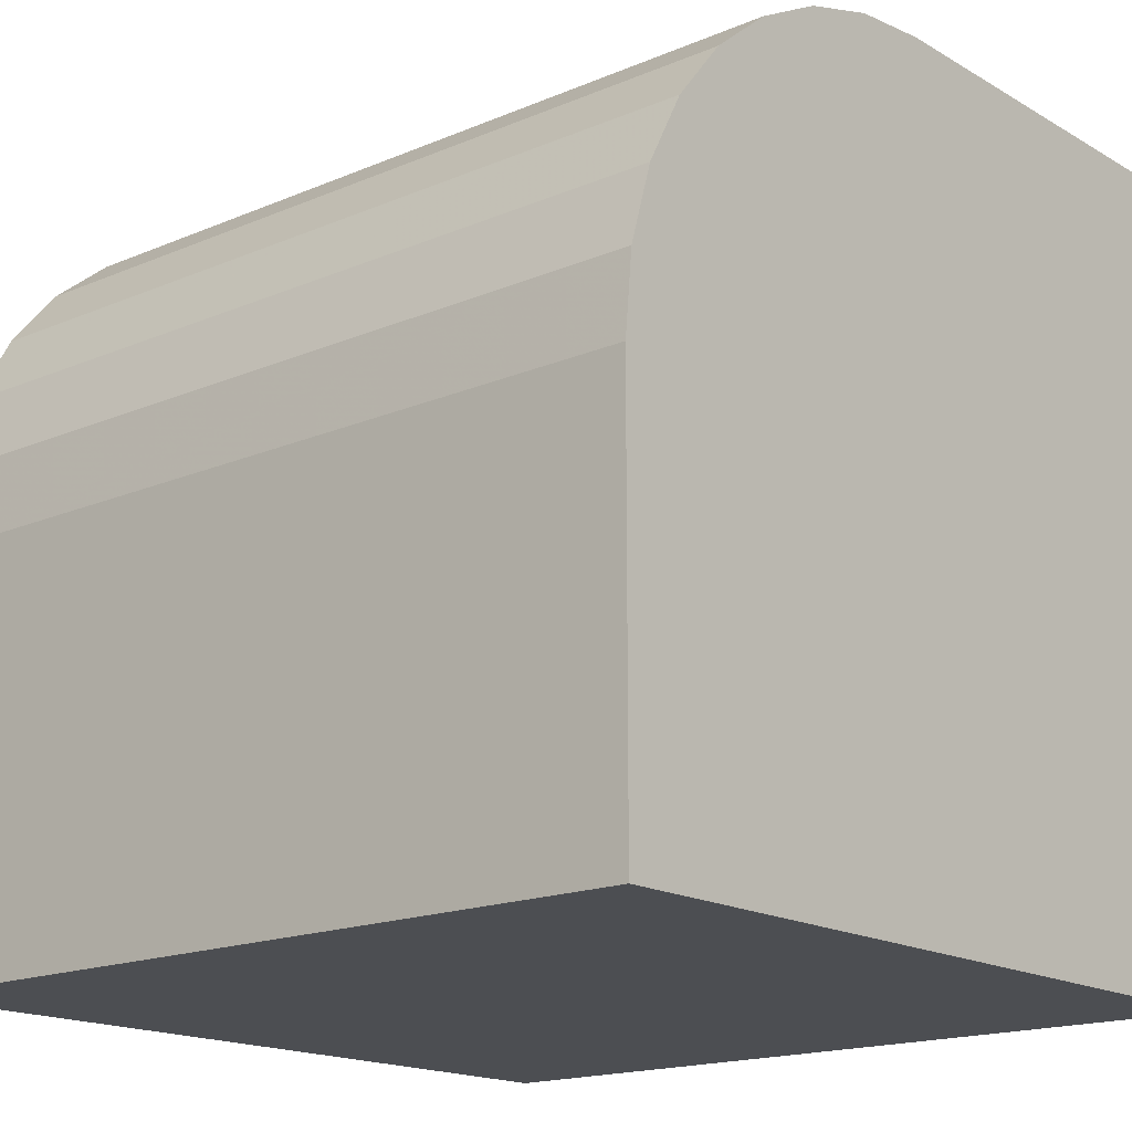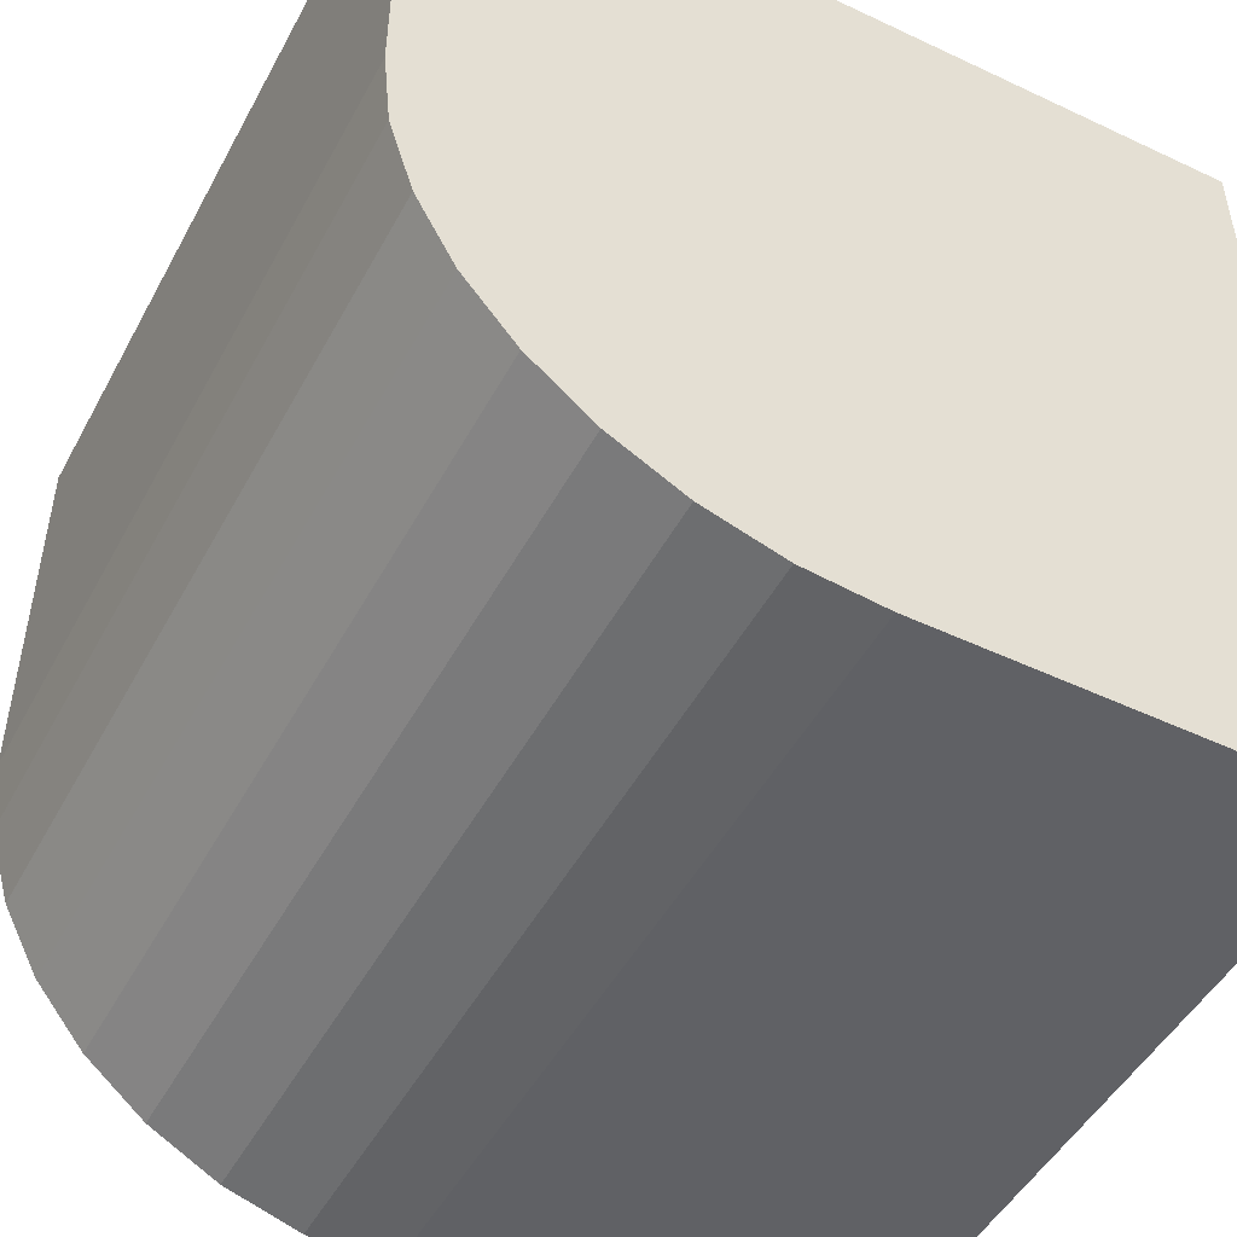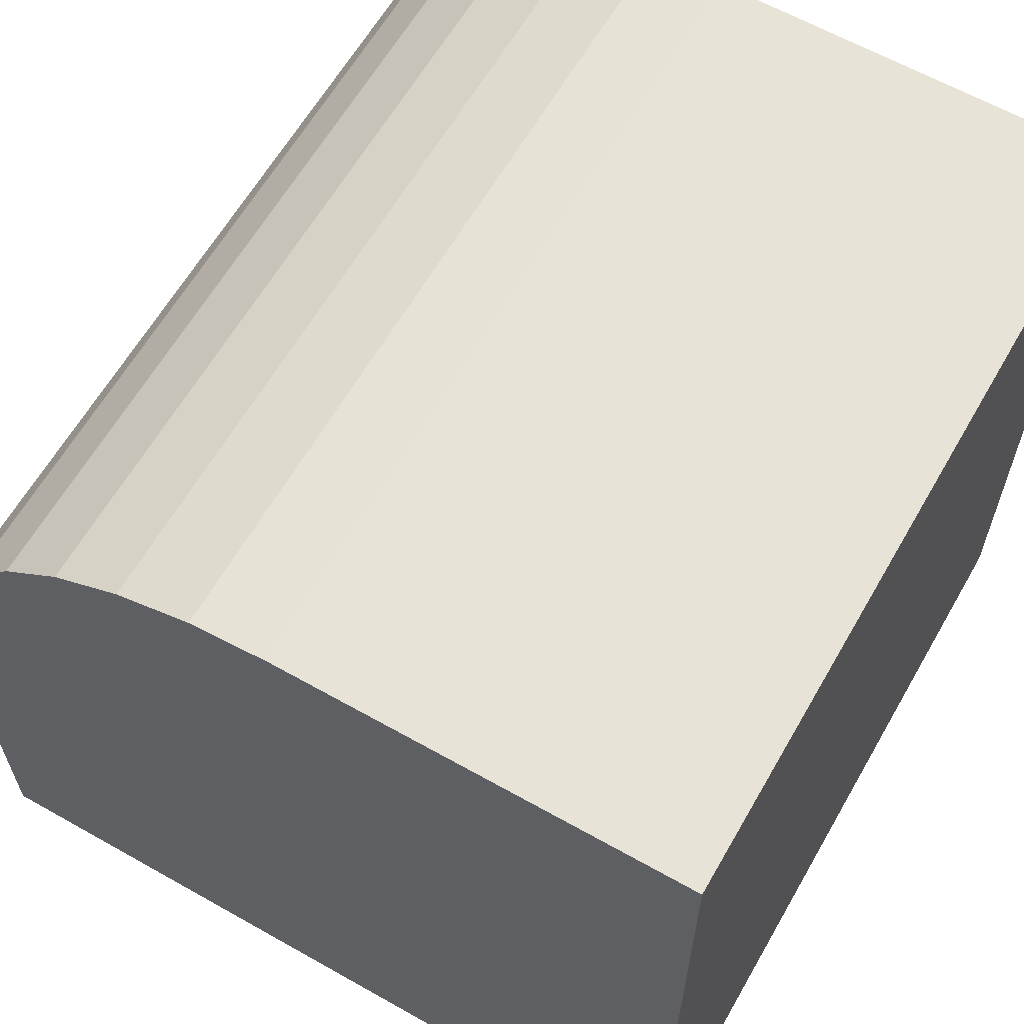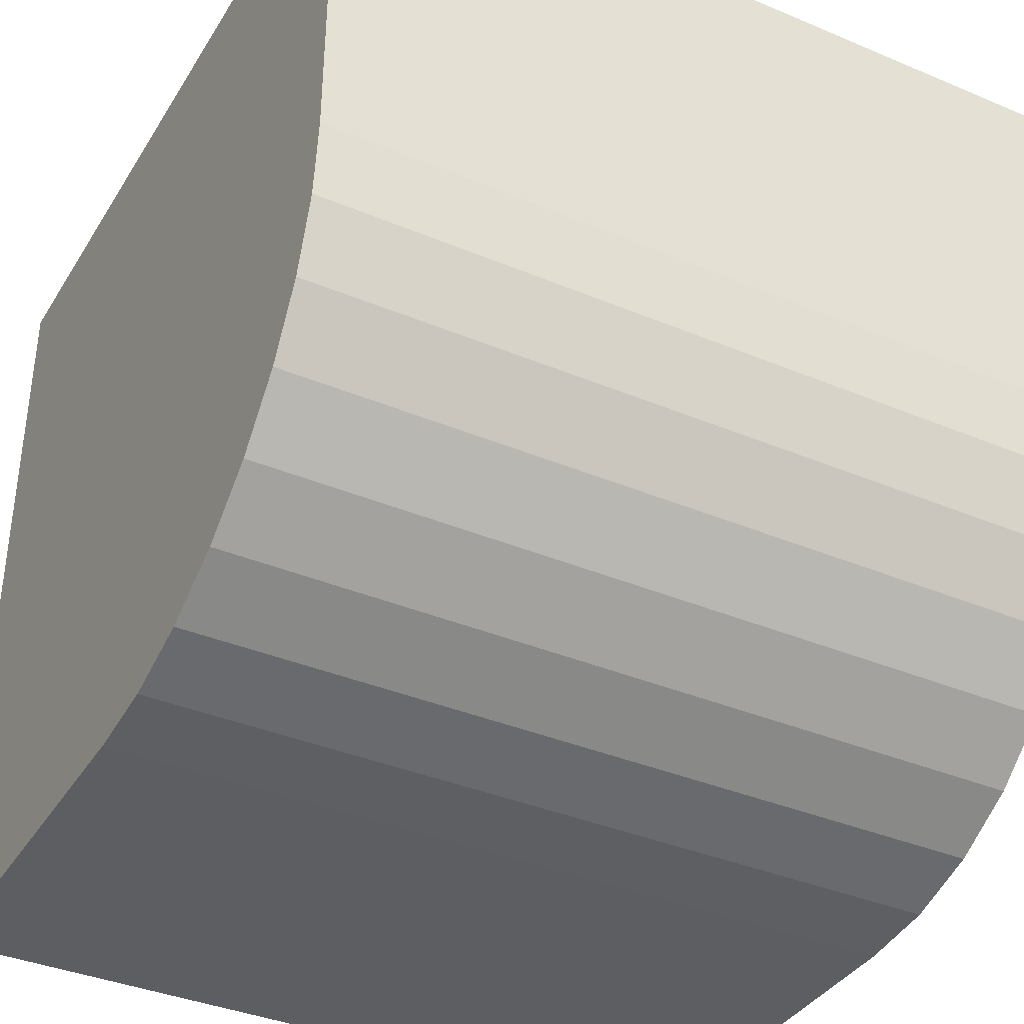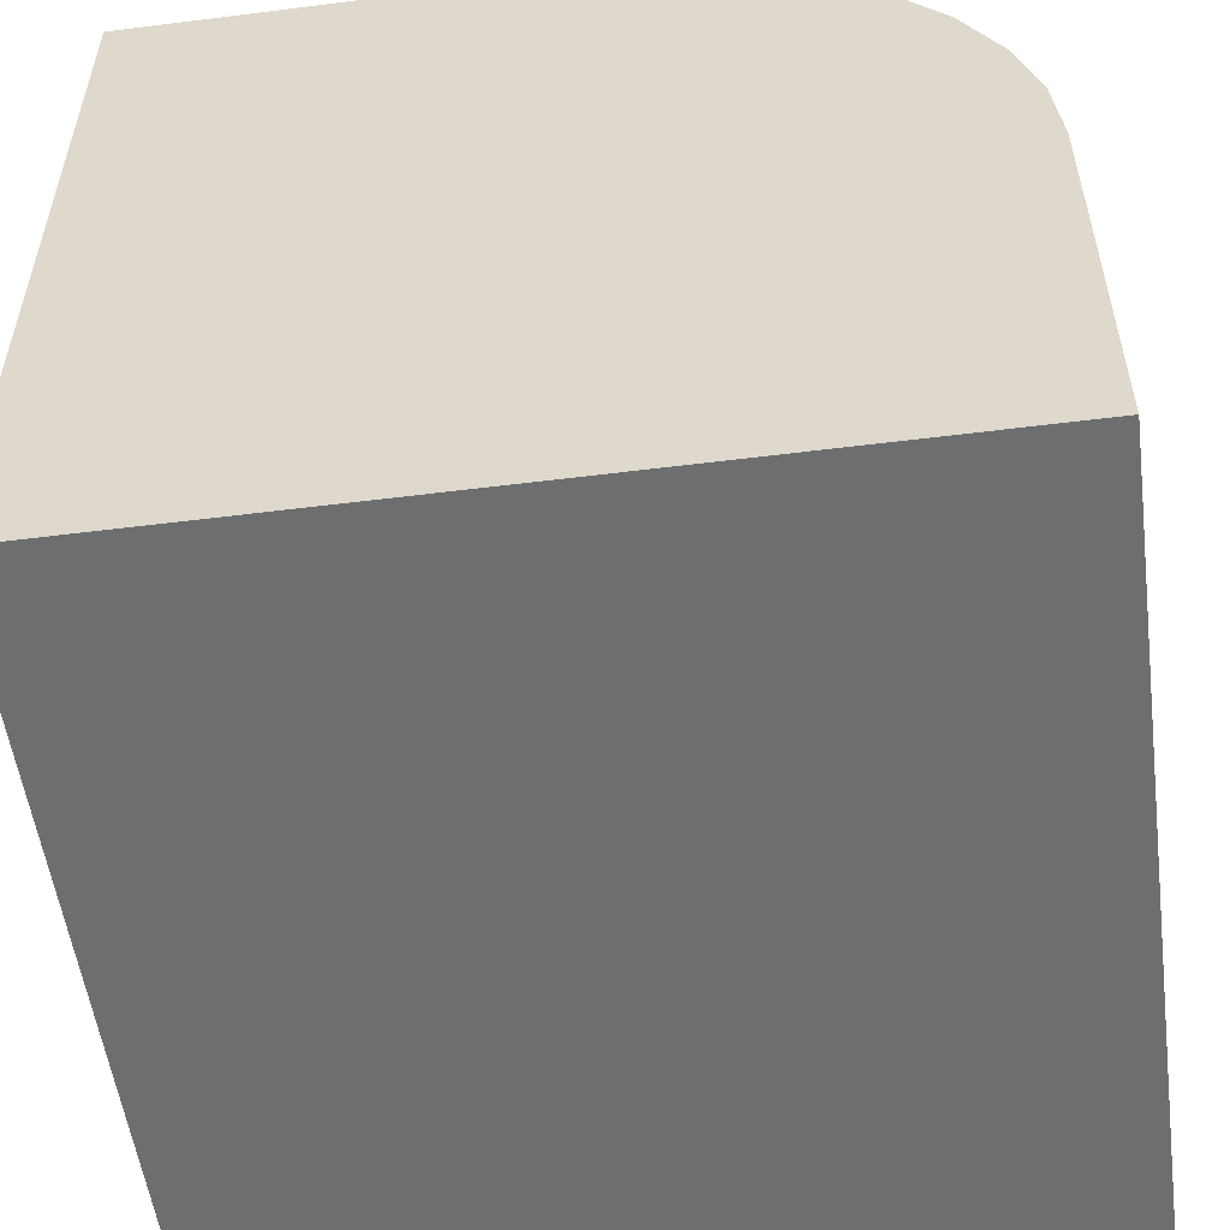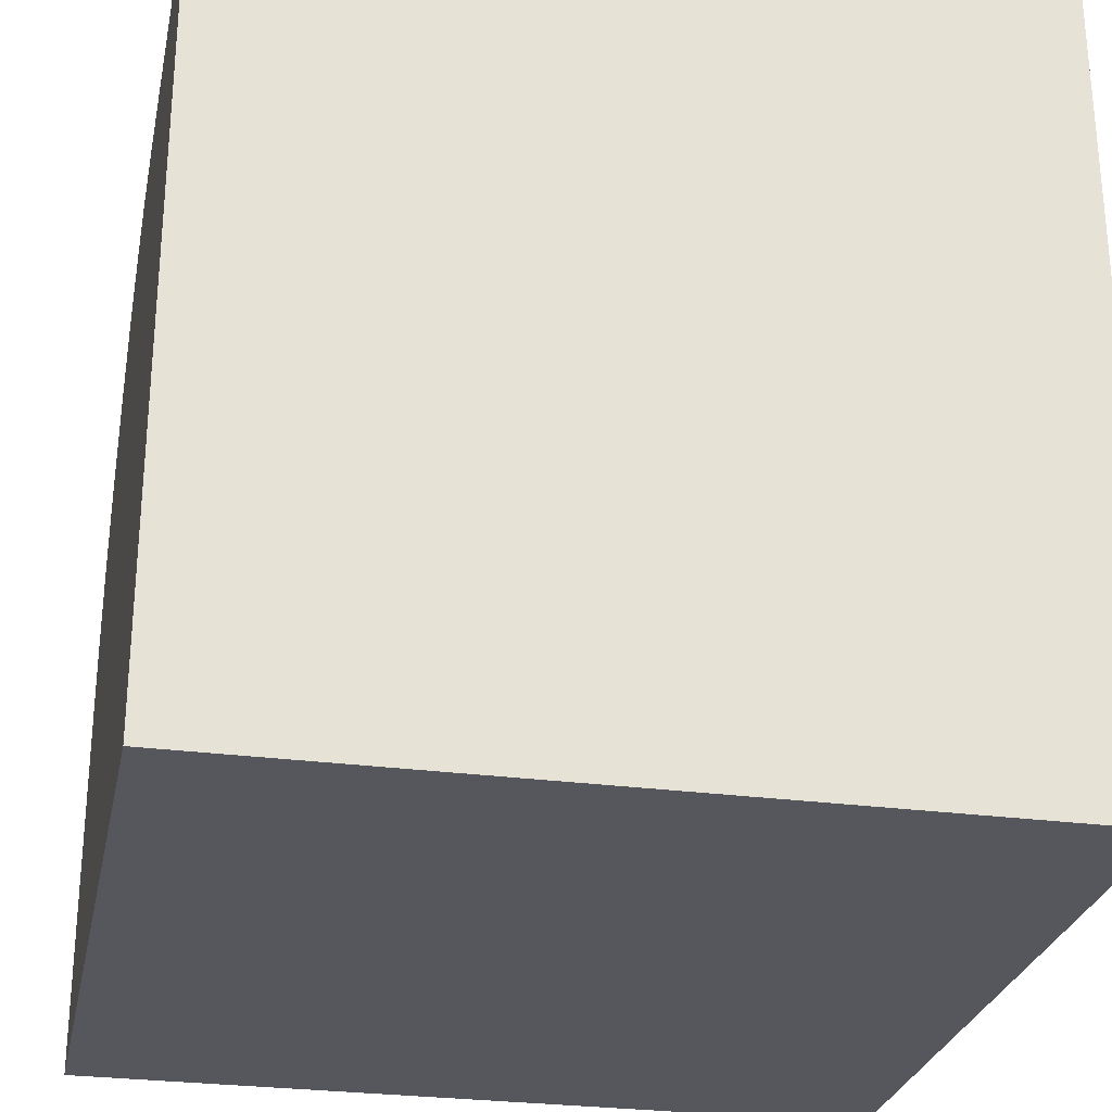
<metadata>
{"format":"obj","ext":"obj","renderer":"f3d","projection":"perspective","resolution":1024,"background":"white","views":[{"elev":-16.9,"azim":-139.4,"up":"+Y"},{"elev":-48.9,"azim":-117.6,"up":"+Z"},{"elev":62.4,"azim":-60.2,"up":"+Y"},{"elev":-37.6,"azim":151.7,"up":"+Z"},{"elev":-54.3,"azim":97.6,"up":"+Y"},{"elev":-27.5,"azim":-11.6,"up":"+Y"}]}
</metadata>
<code>
o Cylinder
v 0.5 -0.5 -0.5
v 0.5 0 -0.5
v 0.5 0 0
v 0.5 0.5 0
v 0.5 0.5 0.5
v 0.5 -0.5 0.5
v 0.5 0.4904 -0.09755
v 0.5 0.4619 -0.1913
v -0.5 0.5 0.5
v -0.5 -0.5 0.5
v 0.5 -0.5 0.5
v 0.5 0.5 0.5
v 0.5 0.09755 -0.4904
v 0.5 0.1913 -0.4619
v 0.5 0.4157 -0.2778
v 0.5 0.3536 -0.3536
v 0.5 0.2778 -0.4157
v -0.5 -0.5 -0.5
v 0.5 -0.5 -0.5
v 0.5 -0.5 0.5
v -0.5 -0.5 0.5
v -0.5 0.3536 -0.3536
v -0.5 0.2778 -0.4157
v -0.5 0.1913 -0.4619
v -0.5 0 0
v -0.5 0.4619 -0.1913
v -0.5 0.4157 -0.2778
v -0.5 0.5 0.5
v -0.5 0.5 0
v -0.5 0 -0.5
v -0.5 -0.5 -0.5
v -0.5 -0.5 0.5
v -0.5 0.4904 -0.09755
v -0.5 0.09755 -0.4904
v -0.5 0.4904 -0.09755
v 0.5 0.4904 -0.09755
v 0.5 0.4619 -0.1913
v -0.5 0.4619 -0.1913
v 0.5 0.4157 -0.2778
v -0.5 0.4157 -0.2778
v 0.5 0.3536 -0.3536
v -0.5 0.3536 -0.3536
v 0.5 0.2778 -0.4157
v -0.5 0.2778 -0.4157
v 0.5 0.1913 -0.4619
v -0.5 0.1913 -0.4619
v 0.5 0.09755 -0.4904
v -0.5 0.09755 -0.4904
v 0.5 0.5 0.5
v 0.5 0.5 0
v -0.5 0.5 0
v -0.5 0.5 0.5
v 0.5 0 -0.5
v -0.5 0 -0.5
v -0.5 -0.5 -0.5
v 0.5 -0.5 -0.5
f 7 4 3 8
f 9 10 11 12
f 13 14 3 2
f 15 8 3 16
f 17 16 3 14
f 18 19 20 21
f 22 23 24 25
f 26 27 22 25
f 29 33 26 25
f 24 34 30 25
f 32 28 29 25 30 31
f 1 2 3 4 5 6
f 35 36 37 38
f 38 37 39 40
f 40 39 41 42
f 42 41 43 44
f 44 43 45 46
f 46 45 47 48
f 49 50 51 52
f 48 47 53 54
f 51 50 36 35
f 55 54 53 56

</code>
